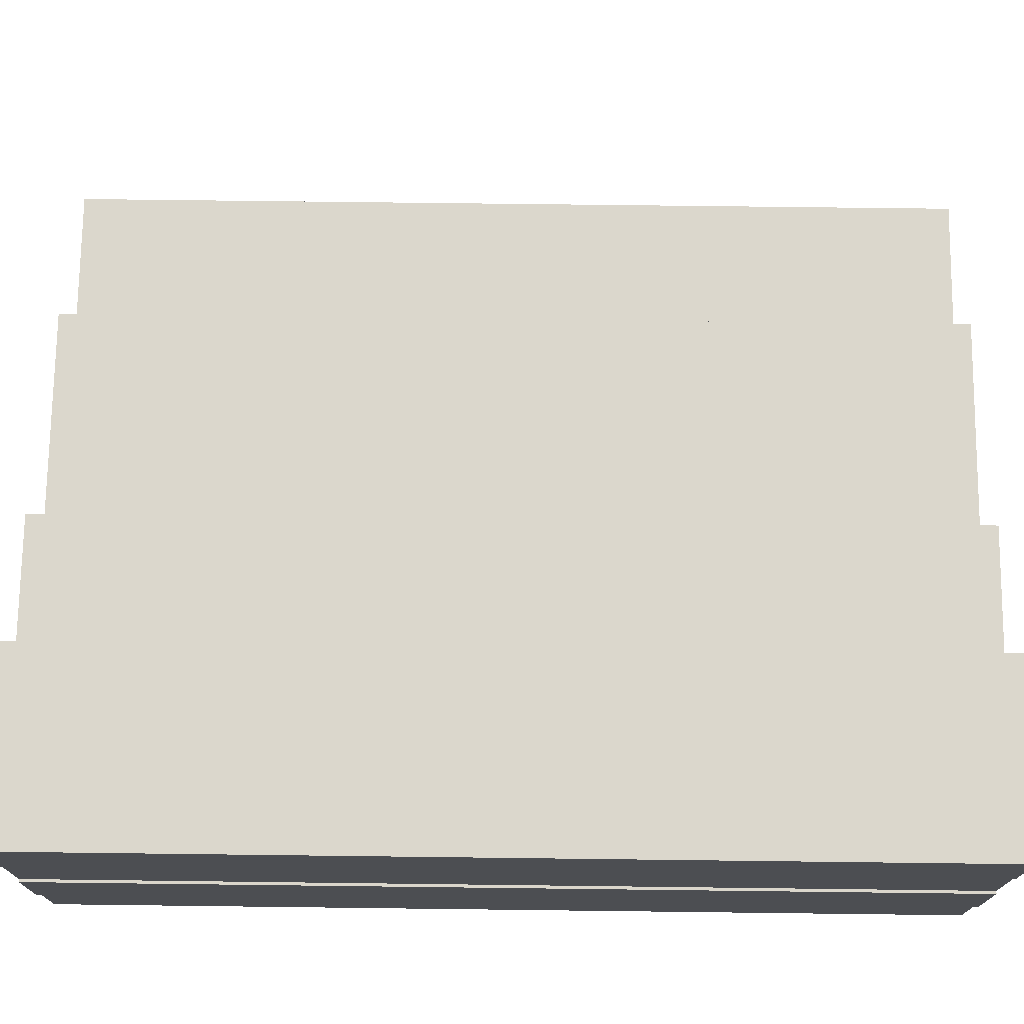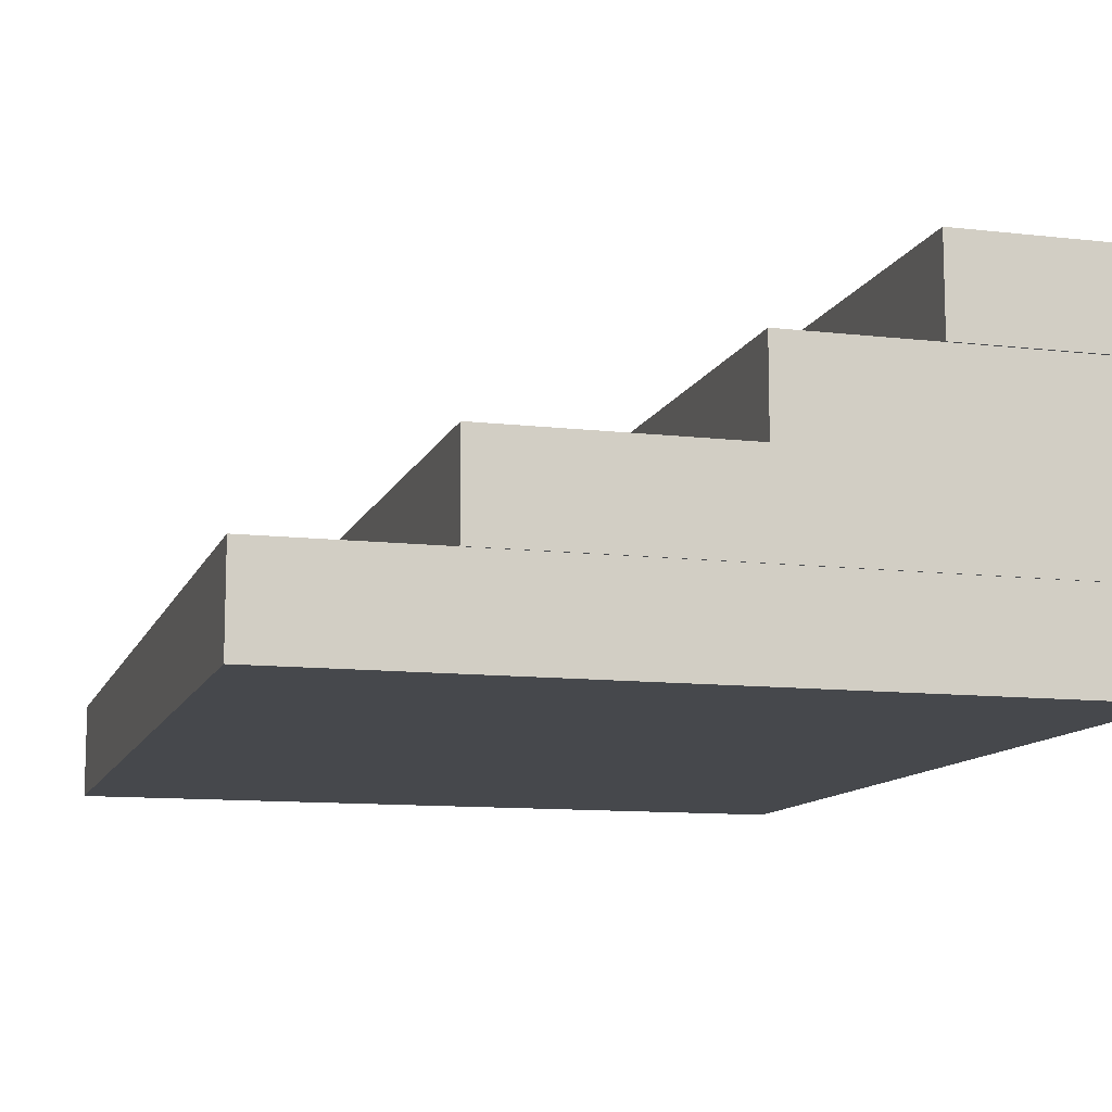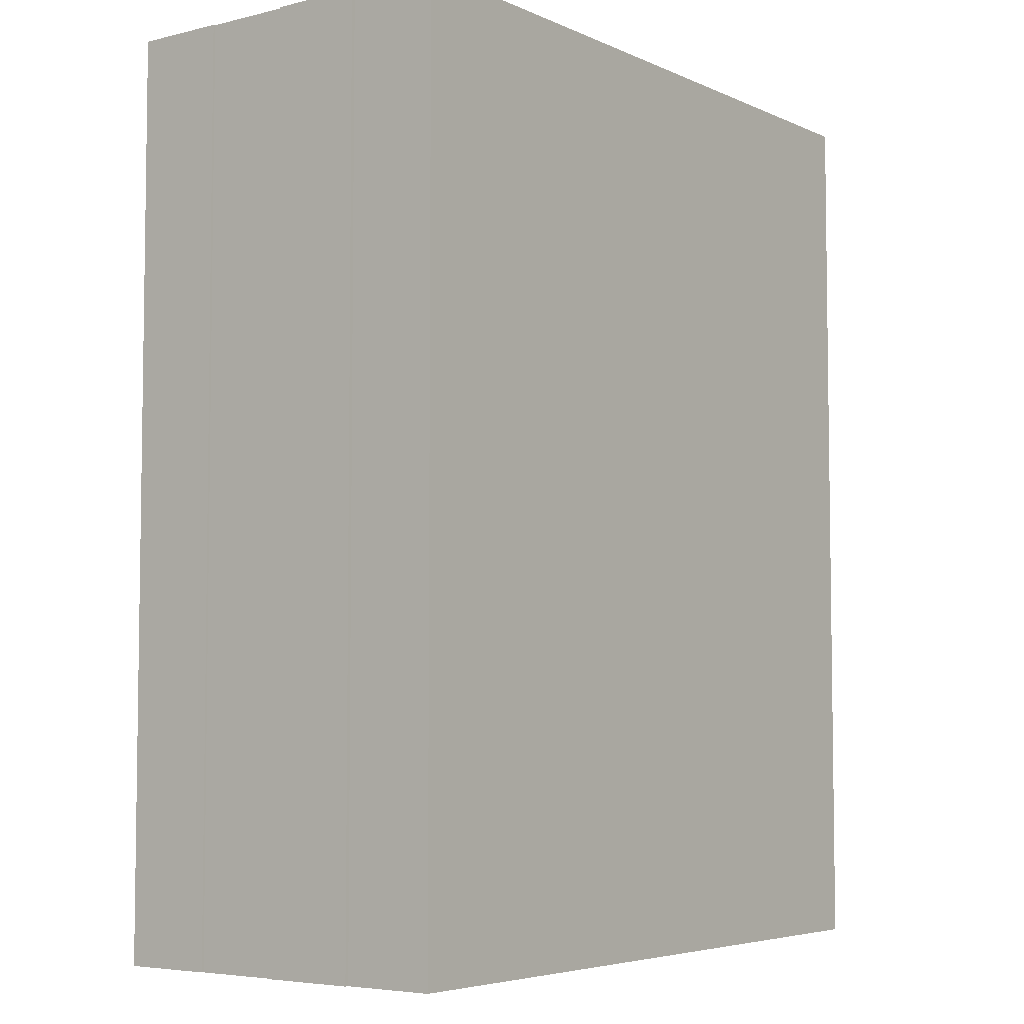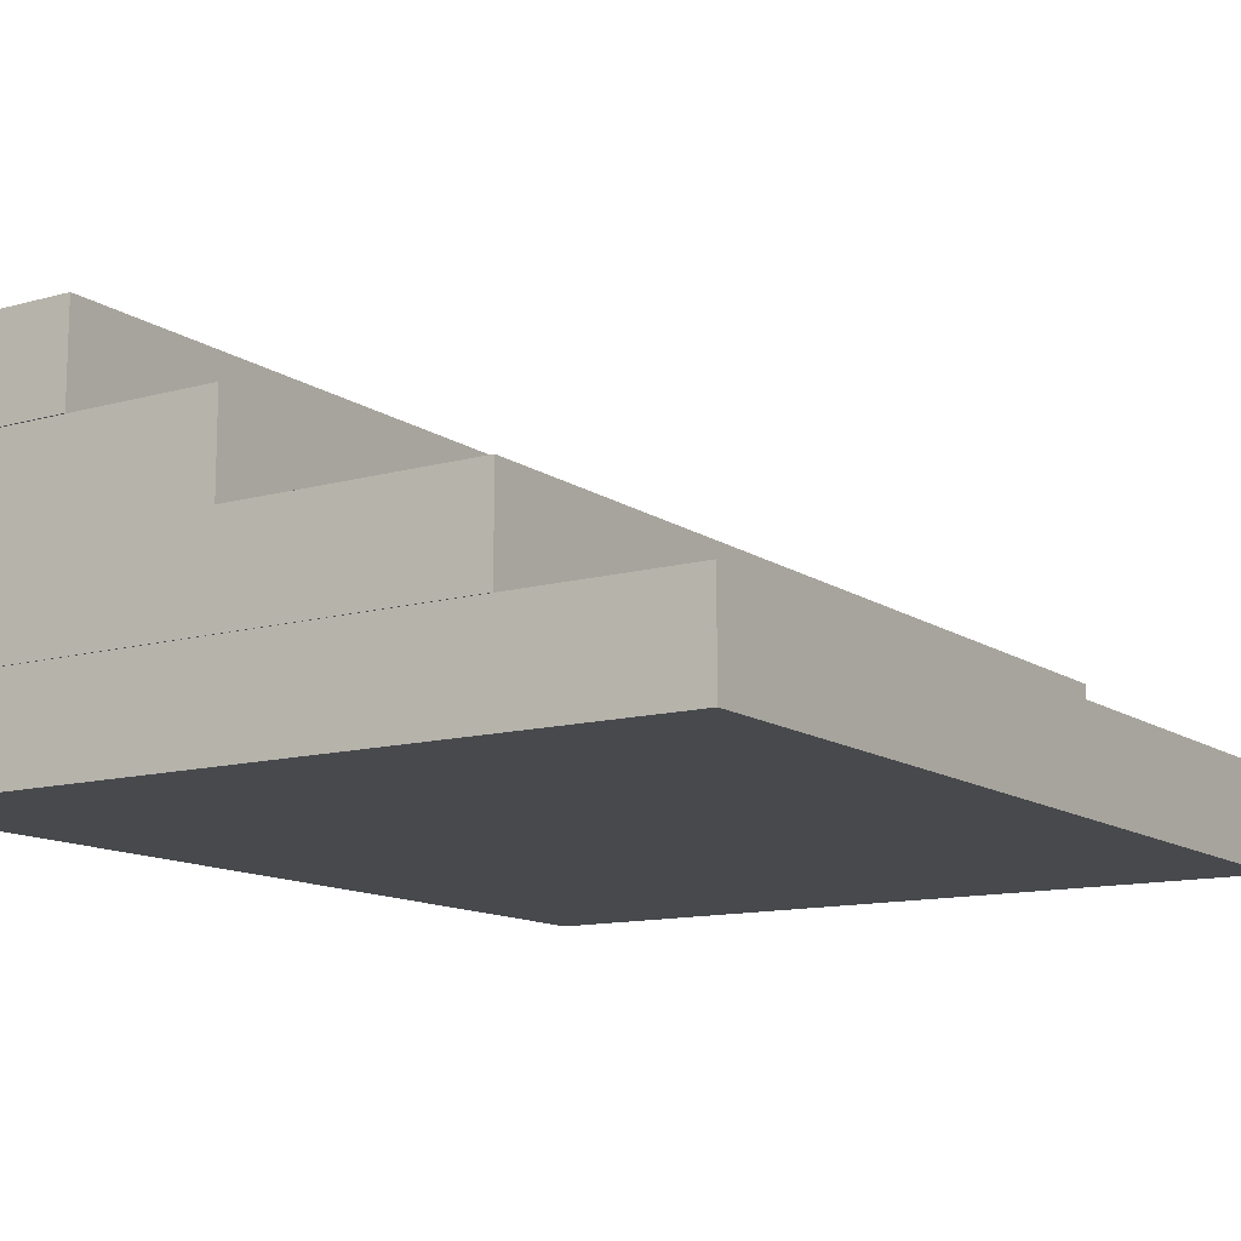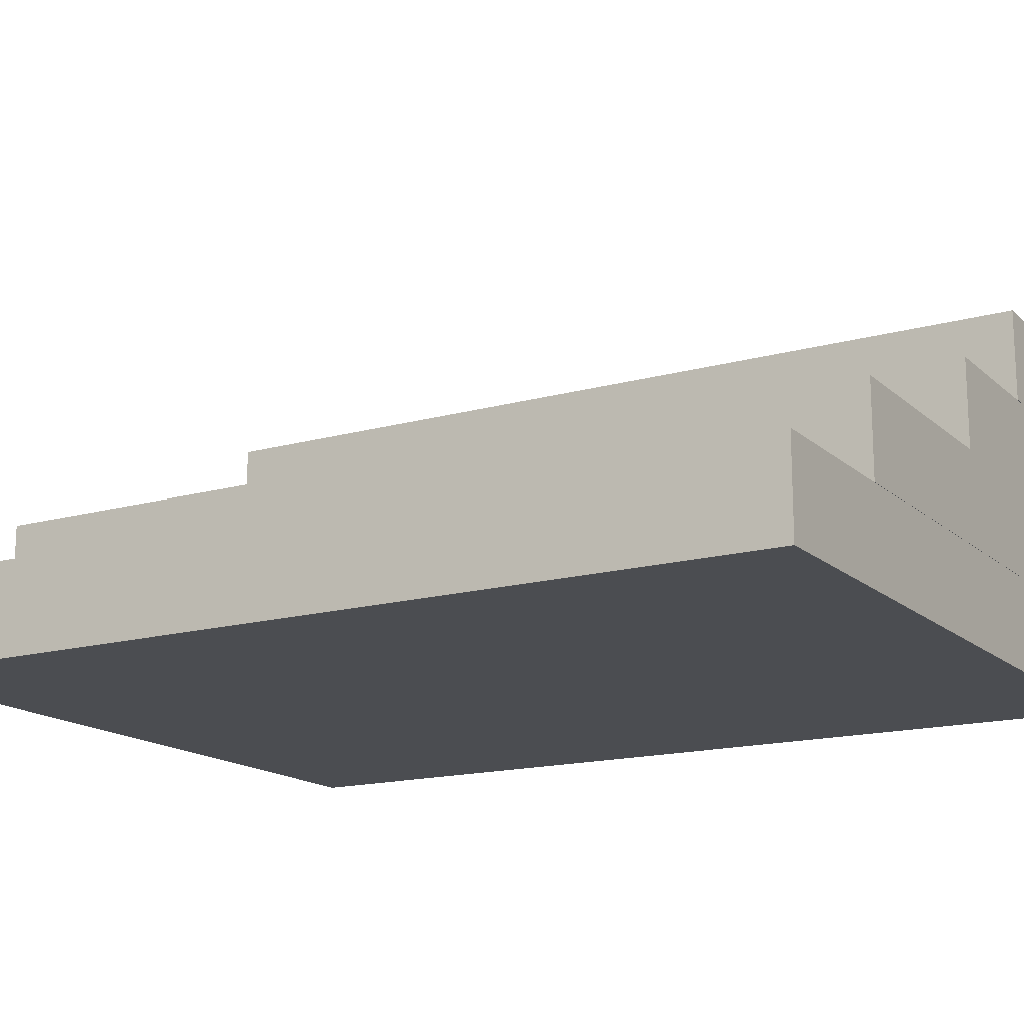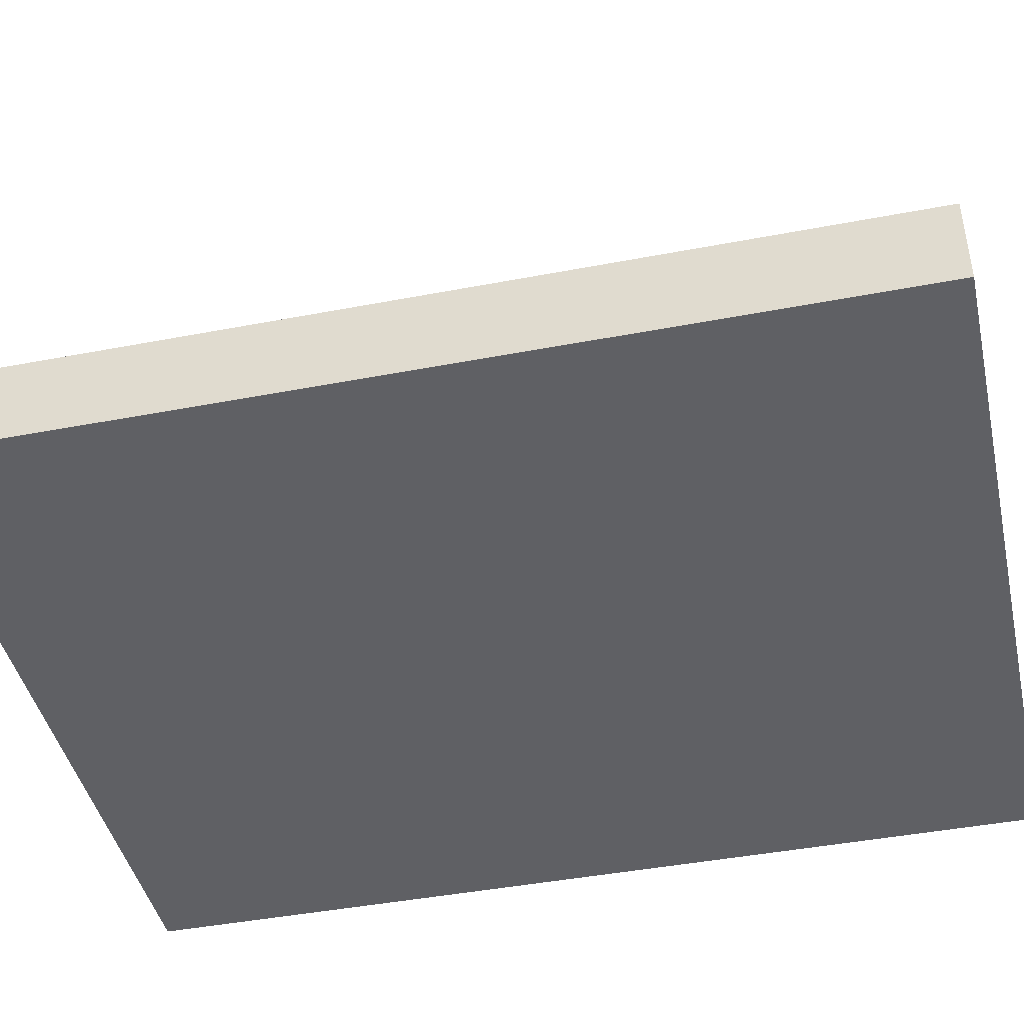
<metadata>
{"format":"obj","ext":"obj","renderer":"f3d","projection":"perspective","resolution":1024,"background":"white","views":[{"elev":73.3,"azim":-89.3,"up":"+Y"},{"elev":-11.1,"azim":164.1,"up":"+Y"},{"elev":-5.2,"azim":-53.1,"up":"+Z"},{"elev":-12.4,"azim":33.1,"up":"+Y"},{"elev":-15.9,"azim":120.3,"up":"+Y"},{"elev":-43.7,"azim":102.7,"up":"+Y"}]}
</metadata>
<code>
o Cube
v 4 -0.5 -5
v 4 -0.5 5
v -4 -0.5 5
v -4 -0.5 -5
v 4 0.5 -5
v 4 0.5 5
v -4 0.5 5
v -4 0.5 -5
f 1 2 3 4
f 5 8 7 6
f 1 5 6 2
f 2 6 7 3
f 3 7 8 4
f 5 1 4 8
o Cube.001
v -0.3972 1.466 -5
v -0.3972 1.466 5
v -4.007 1.466 5
v -4.007 1.466 -5
v -0.3972 2.466 -5
v -0.3972 2.466 5
v -4.007 2.466 5
v -4.007 2.466 -5
f 9 10 11 12
f 13 16 15 14
f 9 13 14 10
f 10 14 15 11
f 11 15 16 12
f 13 9 12 16
o Cube.002
v 2.182 0.5025 -5
v 2.182 0.5025 5
v -4.038 0.5025 5
v -4.038 0.5025 -5
v 2.182 1.502 -5
v 2.182 1.502 5
v -4.038 1.502 5
v -4.038 1.502 -5
f 17 18 19 20
f 21 24 23 22
f 17 21 22 18
f 18 22 23 19
f 19 23 24 20
f 21 17 20 24
o Cube.003
v -1.977 2.472 -5
v -1.977 2.472 5
v -4.027 2.472 5
v -4.027 2.472 -5
v -1.977 3.472 -5
v -1.977 3.472 5
v -4.027 3.472 5
v -4.027 3.472 -5
f 25 26 27 28
f 29 32 31 30
f 25 29 30 26
f 26 30 31 27
f 27 31 32 28
f 29 25 28 32

</code>
